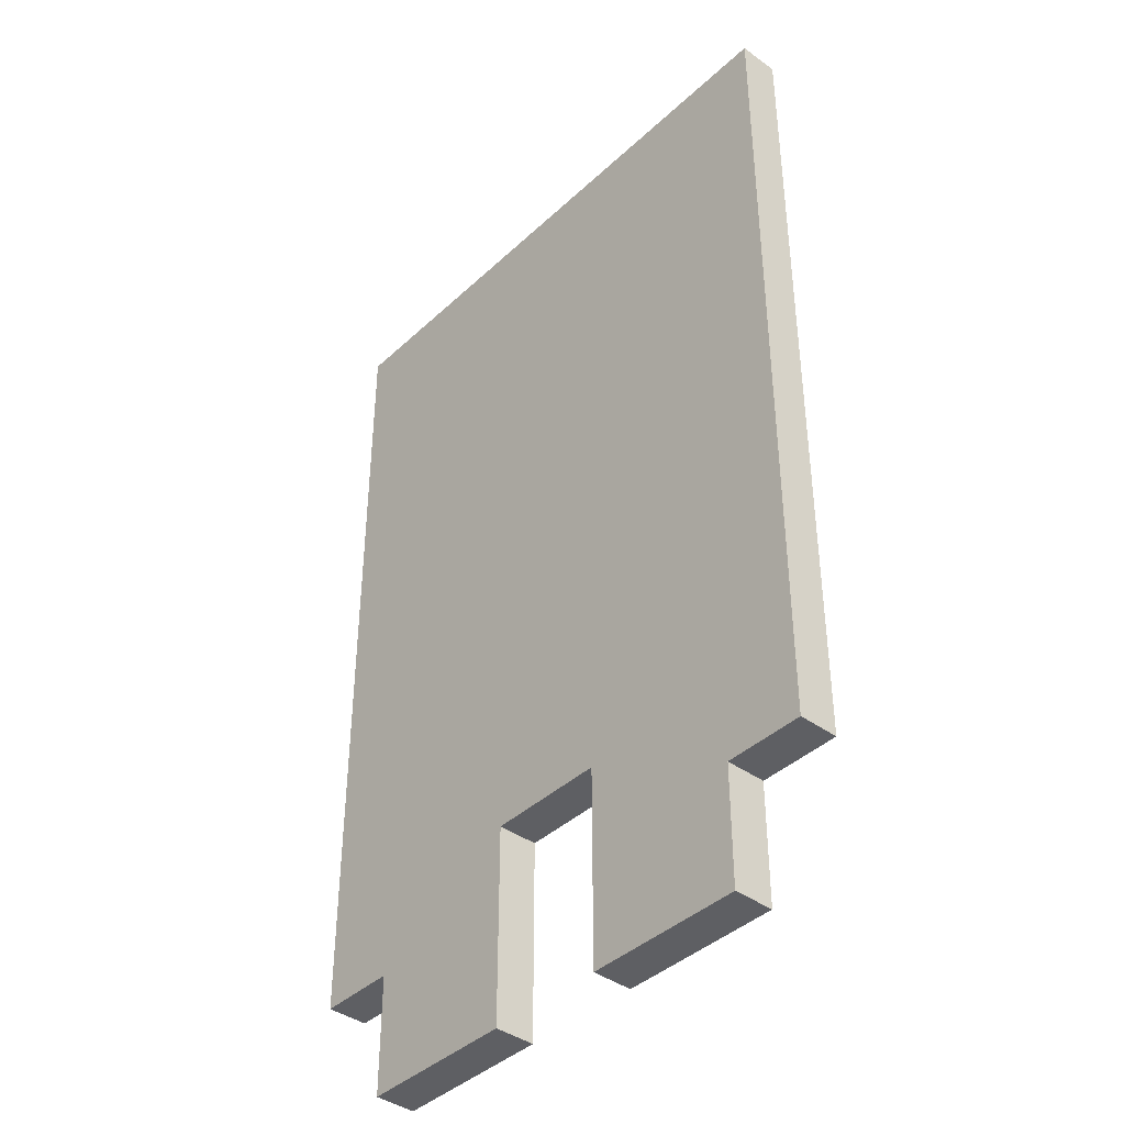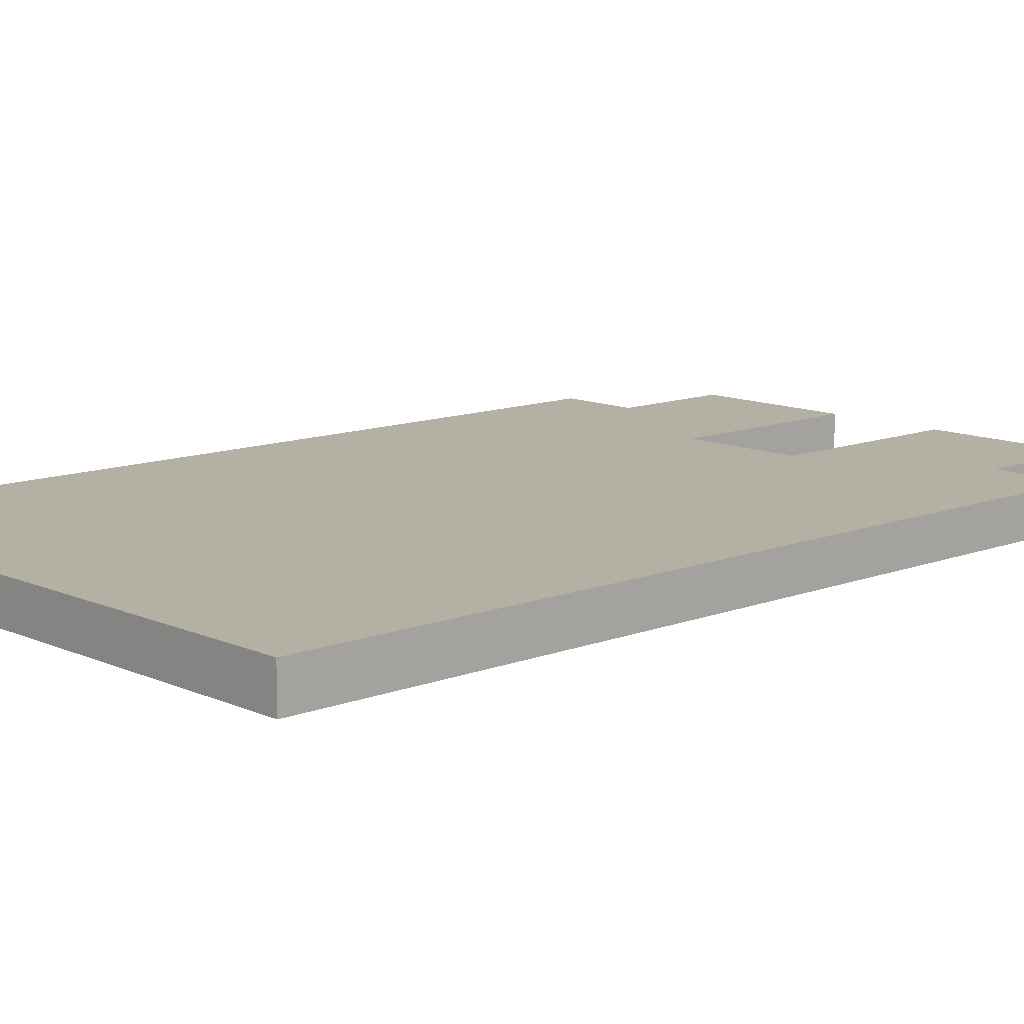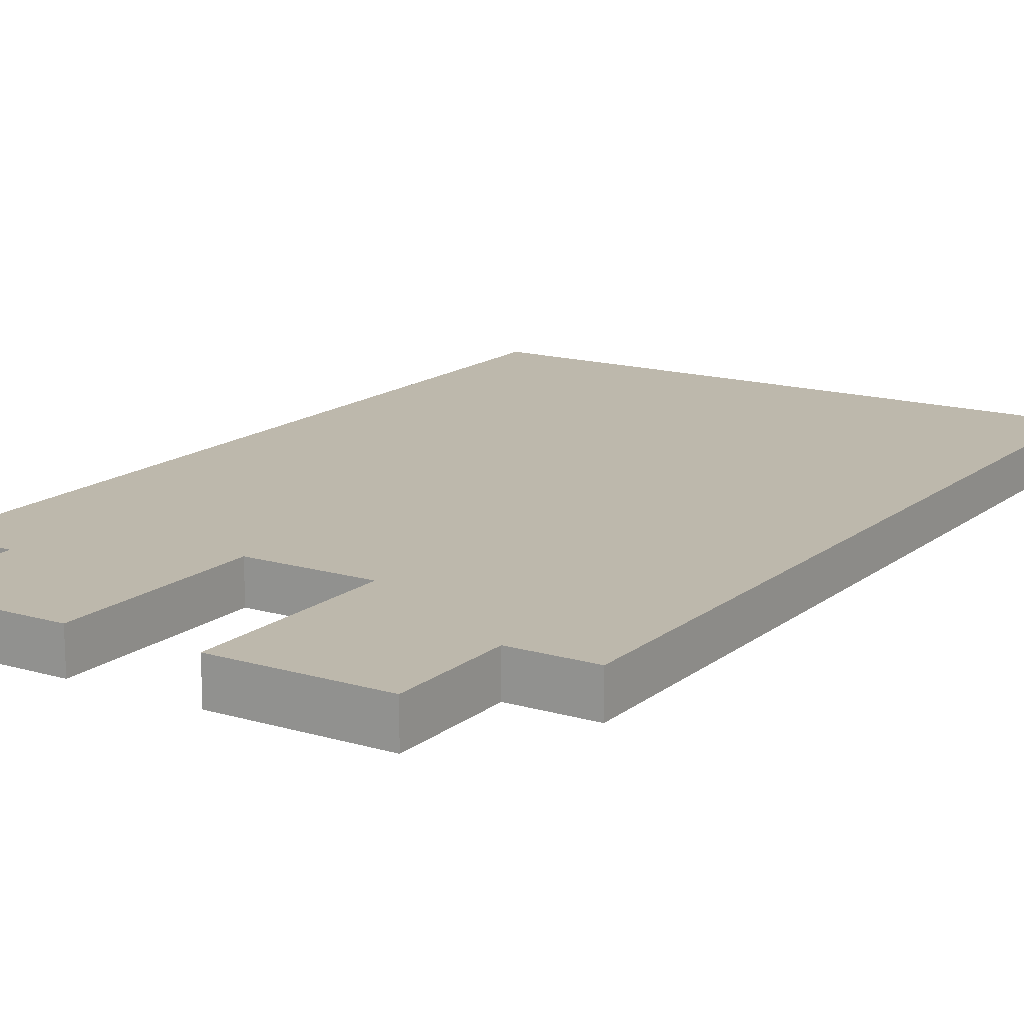
<metadata>
{"format":"obj","ext":"obj","renderer":"f3d","projection":"perspective","resolution":1024,"background":"white","views":[{"elev":-40.6,"azim":48.5,"up":"+Y"},{"elev":11.6,"azim":-133.0,"up":"+Z"},{"elev":14.9,"azim":32.4,"up":"+Z"}]}
</metadata>
<code>
o BlueBanner_Small_01.001
v -74.4 2.393 13.96
v -74.5 2.393 14.06
v -74.4 2.393 14.06
v -74.5 2.393 13.96
v -74.7 2.393 14.06
v -74.7 2.393 13.96
v -74.8 2.393 14.06
v -74.8 2.393 13.96
v -74.9 2.393 14.06
v -74.9 2.393 13.96
v -75.1 2.393 14.06
v -75.1 2.393 13.96
v -75.2 2.393 14.06
v -75.2 2.393 13.96
v -75.3 2.393 14.06
v -75.3 2.393 13.96
v -75.5 2.393 14.06
v -75.5 2.393 13.96
v -75.9 2.393 14.06
v -75.9 2.393 13.96
v -75 0.493 14.06
v -75.1 0.493 14.06
v -75 0.493 13.96
v -75.2 0.493 14.06
v -75.1 0.493 13.96
v -75.3 0.493 14.06
v -75.2 0.493 13.96
v -75.3 0.493 13.96
v -74.4 0.293 14.06
v -74.6 0.293 14.06
v -74.4 0.293 13.96
v -74.6 0.293 13.96
v -75.7 0.293 14.06
v -75.9 0.293 14.06
v -75.7 0.293 13.96
v -75.9 0.293 13.96
v -74.6 -0.006955 14.06
v -74.7 -0.006955 14.06
v -74.6 -0.006955 13.96
v -74.8 -0.006955 14.06
v -74.7 -0.006955 13.96
v -74.9 -0.006955 14.06
v -74.8 -0.006955 13.96
v -75 -0.006955 14.06
v -74.9 -0.006955 13.96
v -75 -0.006955 13.96
v -75.3 -0.006955 14.06
v -75.5 -0.006955 14.06
v -75.3 -0.006955 13.96
v -75.6 -0.006955 14.06
v -75.5 -0.006955 13.96
v -75.7 -0.006955 14.06
v -75.6 -0.006955 13.96
v -75.7 -0.006955 13.96
v -74.4 0.893 14.06
v -74.4 0.893 13.96
v -74.4 0.693 14.06
v -74.4 0.693 13.96
v -74.5 2.293 14.06
v -74.5 0.893 14.06
v -74.5 0.693 14.06
v -74.5 0.393 14.06
v -74.6 1.993 14.06
v -74.6 1.693 14.06
v -74.6 1.393 14.06
v -74.6 1.093 14.06
v -74.6 0.693 14.06
v -74.6 0.493 14.06
v -74.6 0.393 14.06
v -74.7 2.293 14.06
v -74.7 1.993 14.06
v -74.7 1.893 14.06
v -74.7 1.693 14.06
v -74.7 1.393 14.06
v -74.7 1.193 14.06
v -74.7 1.093 14.06
v -74.7 0.693 14.06
v -74.7 0.593 14.06
v -74.7 0.493 14.06
v -74.7 0.393 14.06
v -74.7 0.09305 14.06
v -74.8 2.293 14.06
v -74.8 1.993 14.06
v -74.8 1.893 14.06
v -74.8 1.693 14.06
v -74.8 1.493 14.06
v -74.8 1.393 14.06
v -74.8 1.293 14.06
v -74.8 1.193 14.06
v -74.8 1.093 14.06
v -74.8 0.993 14.06
v -74.8 0.593 14.06
v -74.8 0.493 14.06
v -74.8 0.09305 14.06
v -74.9 2.293 14.06
v -74.9 1.893 14.06
v -74.9 1.693 14.06
v -74.9 1.493 14.06
v -74.9 1.393 14.06
v -74.9 1.293 14.06
v -74.9 1.093 14.06
v -74.9 0.993 14.06
v -74.9 0.593 14.06
v -74.9 0.09305 14.06
v -75 1.793 14.06
v -75 1.693 14.06
v -75 1.593 14.06
v -75 1.493 14.06
v -75 1.393 14.06
v -75 1.293 14.06
v -75 1.193 14.06
v -75 1.093 14.06
v -75.1 2.293 14.06
v -75.1 1.893 14.06
v -75.1 1.793 14.06
v -75.1 1.693 14.06
v -75.1 1.593 14.06
v -75.1 1.493 14.06
v -75.1 1.393 14.06
v -75.1 1.293 14.06
v -75.1 1.193 14.06
v -75.1 1.093 14.06
v -75.1 0.993 14.06
v -75.1 0.593 14.06
v -75.2 2.293 14.06
v -75.2 1.893 14.06
v -75.2 1.793 14.06
v -75.2 1.693 14.06
v -75.2 1.593 14.06
v -75.2 1.493 14.06
v -75.2 1.393 14.06
v -75.2 1.293 14.06
v -75.2 1.093 14.06
v -75.2 0.993 14.06
v -75.2 0.593 14.06
v -75.3 2.293 14.06
v -75.3 1.993 14.06
v -75.3 1.893 14.06
v -75.3 1.793 14.06
v -75.3 1.693 14.06
v -75.3 1.593 14.06
v -75.3 1.493 14.06
v -75.3 1.393 14.06
v -75.3 1.293 14.06
v -75.3 0.593 14.06
v -75.4 2.093 14.06
v -75.4 1.993 14.06
v -75.4 1.893 14.06
v -75.4 1.693 14.06
v -75.4 1.493 14.06
v -75.4 1.293 14.06
v -75.4 0.593 14.06
v -75.4 0.493 14.06
v -75.4 0.09305 14.06
v -75.5 2.293 14.06
v -75.5 2.193 14.06
v -75.5 2.093 14.06
v -75.5 1.993 14.06
v -75.5 1.893 14.06
v -75.5 1.693 14.06
v -75.5 1.493 14.06
v -75.5 1.193 14.06
v -75.5 1.093 14.06
v -75.5 0.593 14.06
v -75.5 0.493 14.06
v -75.5 0.09305 14.06
v -75.6 2.293 14.06
v -75.6 2.193 14.06
v -75.6 1.893 14.06
v -75.6 1.693 14.06
v -75.6 1.393 14.06
v -75.6 1.193 14.06
v -75.6 1.093 14.06
v -75.6 0.693 14.06
v -75.6 0.593 14.06
v -75.6 0.493 14.06
v -75.6 0.393 14.06
v -75.6 0.09305 14.06
v -75.7 1.993 14.06
v -75.7 1.893 14.06
v -75.7 1.693 14.06
v -75.7 1.393 14.06
v -75.7 1.093 14.06
v -75.7 0.693 14.06
v -75.7 0.493 14.06
v -75.7 0.393 14.06
v -75.8 2.293 14.06
v -75.8 1.893 14.06
v -75.8 0.393 14.06
v -74.5 2.293 13.96
v -74.5 0.893 13.96
v -74.5 0.693 13.96
v -74.5 0.393 13.96
v -74.6 1.993 13.96
v -74.6 1.693 13.96
v -74.6 1.393 13.96
v -74.6 1.093 13.96
v -74.6 0.693 13.96
v -74.6 0.493 13.96
v -74.6 0.393 13.96
v -74.7 2.293 13.96
v -74.7 1.993 13.96
v -74.7 1.893 13.96
v -74.7 1.693 13.96
v -74.7 1.393 13.96
v -74.7 1.193 13.96
v -74.7 1.093 13.96
v -74.7 0.693 13.96
v -74.7 0.593 13.96
v -74.7 0.493 13.96
v -74.7 0.393 13.96
v -74.7 0.09305 13.96
v -74.8 2.293 13.96
v -74.8 1.993 13.96
v -74.8 1.893 13.96
v -74.8 1.693 13.96
v -74.8 1.493 13.96
v -74.8 1.393 13.96
v -74.8 1.293 13.96
v -74.8 1.193 13.96
v -74.8 1.093 13.96
v -74.8 0.993 13.96
v -74.8 0.593 13.96
v -74.8 0.493 13.96
v -74.8 0.09305 13.96
v -74.9 2.293 13.96
v -74.9 1.893 13.96
v -74.9 1.693 13.96
v -74.9 1.493 13.96
v -74.9 1.393 13.96
v -74.9 1.293 13.96
v -74.9 1.093 13.96
v -74.9 0.993 13.96
v -74.9 0.593 13.96
v -74.9 0.09305 13.96
v -75 1.793 13.96
v -75 1.693 13.96
v -75 1.593 13.96
v -75 1.493 13.96
v -75 1.393 13.96
v -75 1.293 13.96
v -75 1.193 13.96
v -75 1.093 13.96
v -75.1 2.293 13.96
v -75.1 1.893 13.96
v -75.1 1.793 13.96
v -75.1 1.693 13.96
v -75.1 1.593 13.96
v -75.1 1.493 13.96
v -75.1 1.393 13.96
v -75.1 1.293 13.96
v -75.1 1.193 13.96
v -75.1 1.093 13.96
v -75.1 0.993 13.96
v -75.1 0.593 13.96
v -75.2 2.293 13.96
v -75.2 1.893 13.96
v -75.2 1.793 13.96
v -75.2 1.693 13.96
v -75.2 1.593 13.96
v -75.2 1.493 13.96
v -75.2 1.393 13.96
v -75.2 1.293 13.96
v -75.2 1.093 13.96
v -75.2 0.993 13.96
v -75.2 0.593 13.96
v -75.3 2.293 13.96
v -75.3 1.993 13.96
v -75.3 1.893 13.96
v -75.3 1.793 13.96
v -75.3 1.693 13.96
v -75.3 1.593 13.96
v -75.3 1.493 13.96
v -75.3 1.393 13.96
v -75.3 1.293 13.96
v -75.3 0.593 13.96
v -75.4 2.093 13.96
v -75.4 1.993 13.96
v -75.4 1.893 13.96
v -75.4 1.693 13.96
v -75.4 1.493 13.96
v -75.4 1.293 13.96
v -75.4 0.593 13.96
v -75.4 0.493 13.96
v -75.4 0.09305 13.96
v -75.5 2.293 13.96
v -75.5 2.193 13.96
v -75.5 2.093 13.96
v -75.5 1.993 13.96
v -75.5 1.893 13.96
v -75.5 1.693 13.96
v -75.5 1.493 13.96
v -75.5 1.193 13.96
v -75.5 1.093 13.96
v -75.5 0.593 13.96
v -75.5 0.493 13.96
v -75.5 0.09305 13.96
v -75.6 2.293 13.96
v -75.6 2.193 13.96
v -75.6 1.893 13.96
v -75.6 1.693 13.96
v -75.6 1.393 13.96
v -75.6 1.193 13.96
v -75.6 1.093 13.96
v -75.6 0.693 13.96
v -75.6 0.593 13.96
v -75.6 0.493 13.96
v -75.6 0.393 13.96
v -75.6 0.09305 13.96
v -75.7 1.993 13.96
v -75.7 1.893 13.96
v -75.7 1.693 13.96
v -75.7 1.393 13.96
v -75.7 1.093 13.96
v -75.7 0.693 13.96
v -75.7 0.493 13.96
v -75.7 0.393 13.96
v -75.8 2.293 13.96
v -75.8 1.893 13.96
v -75.8 0.393 13.96
f 1 2 3
f 4 5 2
f 4 2 1
f 6 7 5
f 6 5 4
f 8 9 7
f 8 7 6
f 10 11 9
f 10 9 8
f 12 13 11
f 12 11 10
f 14 15 13
f 14 13 12
f 16 17 15
f 16 15 14
f 18 19 17
f 18 17 16
f 20 19 18
f 21 22 23
f 22 24 25
f 23 22 25
f 24 26 27
f 25 24 27
f 27 26 28
f 29 30 31
f 31 30 32
f 33 34 35
f 35 34 36
f 37 38 39
f 38 40 41
f 39 38 41
f 40 42 43
f 41 40 43
f 42 44 45
f 43 42 45
f 45 44 46
f 47 48 49
f 48 50 51
f 49 48 51
f 50 52 53
f 51 50 53
f 53 52 54
f 55 1 3
f 56 1 55
f 57 56 55
f 58 56 57
f 29 58 57
f 31 58 29
f 37 32 30
f 39 32 37
f 47 28 26
f 49 28 47
f 21 23 44
f 44 23 46
f 33 35 52
f 52 35 54
f 19 20 34
f 34 20 36
f 2 55 3
f 59 55 2
f 60 57 55
f 60 55 59
f 61 29 57
f 61 57 60
f 62 29 61
f 63 60 59
f 63 61 60
f 64 61 63
f 65 61 64
f 66 61 65
f 67 62 61
f 67 61 66
f 68 62 67
f 69 29 62
f 69 62 68
f 30 29 69
f 5 59 2
f 70 63 59
f 70 59 5
f 71 64 63
f 71 63 70
f 72 64 71
f 73 65 64
f 73 64 72
f 74 66 65
f 74 65 73
f 75 66 74
f 76 67 66
f 76 66 75
f 77 68 67
f 77 67 76
f 78 68 77
f 79 69 68
f 79 68 78
f 80 37 30
f 80 69 79
f 80 30 69
f 81 37 80
f 38 37 81
f 7 70 5
f 82 71 70
f 82 70 7
f 83 72 71
f 83 71 82
f 84 73 72
f 84 72 83
f 84 75 74
f 84 74 73
f 85 75 84
f 86 75 85
f 87 75 86
f 88 75 87
f 89 76 75
f 89 75 88
f 90 78 77
f 90 76 89
f 90 77 76
f 91 78 90
f 92 79 78
f 92 78 91
f 93 81 80
f 93 79 92
f 93 80 79
f 94 38 81
f 94 81 93
f 40 38 94
f 9 82 7
f 95 83 82
f 95 82 9
f 95 84 83
f 95 85 84
f 96 85 95
f 97 86 85
f 97 85 96
f 98 87 86
f 98 86 97
f 99 88 87
f 99 87 98
f 100 91 90
f 100 88 99
f 100 89 88
f 100 90 89
f 101 91 100
f 102 93 92
f 102 91 101
f 102 92 91
f 102 94 93
f 103 94 102
f 104 40 94
f 104 94 103
f 42 40 104
f 105 97 96
f 106 98 97
f 106 97 105
f 107 98 106
f 108 99 98
f 108 98 107
f 108 100 99
f 109 100 108
f 110 101 100
f 110 100 109
f 111 101 110
f 112 103 102
f 112 101 111
f 112 102 101
f 21 104 103
f 21 42 104
f 44 42 21
f 11 95 9
f 113 96 95
f 113 95 11
f 114 105 96
f 114 96 113
f 115 106 105
f 115 105 114
f 116 107 106
f 116 106 115
f 117 109 108
f 117 107 116
f 117 108 107
f 118 109 117
f 119 110 109
f 119 109 118
f 120 111 110
f 120 110 119
f 121 112 111
f 121 111 120
f 122 103 112
f 122 112 121
f 123 103 122
f 124 21 103
f 124 103 123
f 22 21 124
f 13 113 11
f 125 115 114
f 125 113 13
f 125 116 115
f 125 114 113
f 126 116 125
f 127 116 126
f 128 118 117
f 128 116 127
f 128 117 116
f 129 118 128
f 130 119 118
f 130 118 129
f 130 121 120
f 130 120 119
f 130 122 121
f 131 122 130
f 132 122 131
f 133 123 122
f 133 122 132
f 134 124 123
f 134 123 133
f 135 22 124
f 135 124 134
f 24 22 135
f 15 125 13
f 136 126 125
f 136 125 15
f 137 126 136
f 138 127 126
f 138 126 137
f 139 128 127
f 139 127 138
f 140 129 128
f 140 128 139
f 141 130 129
f 141 129 140
f 141 131 130
f 142 131 141
f 143 132 131
f 143 131 142
f 144 134 133
f 144 132 143
f 144 133 132
f 144 135 134
f 145 24 135
f 145 135 144
f 26 24 145
f 146 137 136
f 147 138 137
f 147 137 146
f 148 139 138
f 148 138 147
f 148 140 139
f 149 141 140
f 149 140 148
f 149 142 141
f 150 143 142
f 150 142 149
f 150 144 143
f 151 145 144
f 151 144 150
f 152 26 145
f 152 145 151
f 153 47 26
f 153 26 152
f 154 47 153
f 17 136 15
f 155 146 136
f 155 136 17
f 156 146 155
f 157 147 146
f 157 146 156
f 158 148 147
f 158 147 157
f 159 149 148
f 159 148 158
f 160 150 149
f 160 149 159
f 161 151 150
f 161 150 160
f 161 152 151
f 161 153 152
f 161 154 153
f 162 154 161
f 163 154 162
f 164 154 163
f 165 154 164
f 166 47 154
f 166 154 165
f 48 47 166
f 167 156 155
f 167 155 17
f 168 158 157
f 168 156 167
f 168 157 156
f 169 160 159
f 169 159 158
f 170 161 160
f 170 160 169
f 170 162 161
f 171 162 170
f 172 163 162
f 172 162 171
f 173 164 163
f 173 163 172
f 174 164 173
f 175 165 164
f 175 164 174
f 176 166 165
f 176 165 175
f 177 166 176
f 178 48 166
f 178 166 177
f 50 48 178
f 179 158 168
f 179 168 167
f 179 169 158
f 179 170 169
f 180 170 179
f 181 171 170
f 181 170 180
f 182 172 171
f 182 171 181
f 182 173 172
f 183 174 173
f 183 173 182
f 184 175 174
f 184 174 183
f 184 176 175
f 185 177 176
f 185 176 184
f 186 50 178
f 186 177 185
f 186 178 177
f 33 50 186
f 52 50 33
f 187 167 17
f 187 179 167
f 187 180 179
f 188 183 182
f 188 180 187
f 188 184 183
f 188 186 185
f 188 181 180
f 188 185 184
f 188 182 181
f 189 33 186
f 189 186 188
f 19 187 17
f 19 188 187
f 19 189 188
f 34 33 189
f 34 189 19
f 1 56 4
f 4 56 190
f 56 58 191
f 190 56 191
f 58 31 192
f 191 58 192
f 192 31 193
f 190 191 194
f 191 192 194
f 194 192 195
f 195 192 196
f 196 192 197
f 192 193 198
f 197 192 198
f 198 193 199
f 193 31 200
f 199 193 200
f 200 31 32
f 4 190 6
f 190 194 201
f 6 190 201
f 194 195 202
f 201 194 202
f 202 195 203
f 195 196 204
f 203 195 204
f 196 197 205
f 204 196 205
f 205 197 206
f 197 198 207
f 206 197 207
f 198 199 208
f 207 198 208
f 208 199 209
f 199 200 210
f 209 199 210
f 32 39 211
f 210 200 211
f 200 32 211
f 211 39 212
f 212 39 41
f 6 201 8
f 201 202 213
f 8 201 213
f 202 203 214
f 213 202 214
f 203 204 215
f 214 203 215
f 205 206 215
f 204 205 215
f 215 206 216
f 216 206 217
f 217 206 218
f 218 206 219
f 206 207 220
f 219 206 220
f 208 209 221
f 220 207 221
f 207 208 221
f 221 209 222
f 209 210 223
f 222 209 223
f 211 212 224
f 223 210 224
f 210 211 224
f 212 41 225
f 224 212 225
f 225 41 43
f 8 213 10
f 213 214 226
f 10 213 226
f 214 215 226
f 215 216 226
f 226 216 227
f 216 217 228
f 227 216 228
f 217 218 229
f 228 217 229
f 218 219 230
f 229 218 230
f 221 222 231
f 230 219 231
f 219 220 231
f 220 221 231
f 231 222 232
f 223 224 233
f 232 222 233
f 222 223 233
f 224 225 233
f 233 225 234
f 225 43 235
f 234 225 235
f 235 43 45
f 227 228 236
f 228 229 237
f 236 228 237
f 237 229 238
f 229 230 239
f 238 229 239
f 230 231 239
f 239 231 240
f 231 232 241
f 240 231 241
f 241 232 242
f 233 234 243
f 242 232 243
f 232 233 243
f 234 235 23
f 235 45 23
f 23 45 46
f 10 226 12
f 226 227 244
f 12 226 244
f 227 236 245
f 244 227 245
f 236 237 246
f 245 236 246
f 237 238 247
f 246 237 247
f 239 240 248
f 247 238 248
f 238 239 248
f 248 240 249
f 240 241 250
f 249 240 250
f 241 242 251
f 250 241 251
f 242 243 252
f 251 242 252
f 243 234 253
f 252 243 253
f 253 234 254
f 234 23 255
f 254 234 255
f 255 23 25
f 12 244 14
f 245 246 256
f 14 244 256
f 246 247 256
f 244 245 256
f 256 247 257
f 257 247 258
f 248 249 259
f 258 247 259
f 247 248 259
f 259 249 260
f 249 250 261
f 260 249 261
f 251 252 261
f 250 251 261
f 252 253 261
f 261 253 262
f 262 253 263
f 253 254 264
f 263 253 264
f 254 255 265
f 264 254 265
f 255 25 266
f 265 255 266
f 266 25 27
f 14 256 16
f 256 257 267
f 16 256 267
f 267 257 268
f 257 258 269
f 268 257 269
f 258 259 270
f 269 258 270
f 259 260 271
f 270 259 271
f 260 261 272
f 271 260 272
f 261 262 272
f 272 262 273
f 262 263 274
f 273 262 274
f 264 265 275
f 274 263 275
f 263 264 275
f 265 266 275
f 266 27 276
f 275 266 276
f 276 27 28
f 267 268 277
f 268 269 278
f 277 268 278
f 269 270 279
f 278 269 279
f 270 271 279
f 271 272 280
f 279 271 280
f 272 273 280
f 273 274 281
f 280 273 281
f 274 275 281
f 275 276 282
f 281 275 282
f 276 28 283
f 282 276 283
f 28 49 284
f 283 28 284
f 284 49 285
f 16 267 18
f 267 277 286
f 18 267 286
f 286 277 287
f 277 278 288
f 287 277 288
f 278 279 289
f 288 278 289
f 279 280 290
f 289 279 290
f 280 281 291
f 290 280 291
f 281 282 292
f 291 281 292
f 282 283 292
f 283 284 292
f 284 285 292
f 292 285 293
f 293 285 294
f 294 285 295
f 295 285 296
f 285 49 297
f 296 285 297
f 297 49 51
f 286 287 298
f 18 286 298
f 288 289 299
f 298 287 299
f 287 288 299
f 290 291 300
f 289 290 300
f 291 292 301
f 300 291 301
f 292 293 301
f 301 293 302
f 293 294 303
f 302 293 303
f 294 295 304
f 303 294 304
f 304 295 305
f 295 296 306
f 305 295 306
f 296 297 307
f 306 296 307
f 307 297 308
f 297 51 309
f 308 297 309
f 309 51 53
f 299 289 310
f 298 299 310
f 289 300 310
f 300 301 310
f 310 301 311
f 301 302 312
f 311 301 312
f 302 303 313
f 312 302 313
f 303 304 313
f 304 305 314
f 313 304 314
f 305 306 315
f 314 305 315
f 306 307 315
f 307 308 316
f 315 307 316
f 309 53 317
f 316 308 317
f 308 309 317
f 317 53 35
f 35 53 54
f 18 298 318
f 298 310 318
f 310 311 318
f 313 314 319
f 318 311 319
f 314 315 319
f 316 317 319
f 311 312 319
f 315 316 319
f 312 313 319
f 317 35 320
f 319 317 320
f 18 318 20
f 318 319 20
f 319 320 20
f 320 35 36
f 20 320 36

</code>
